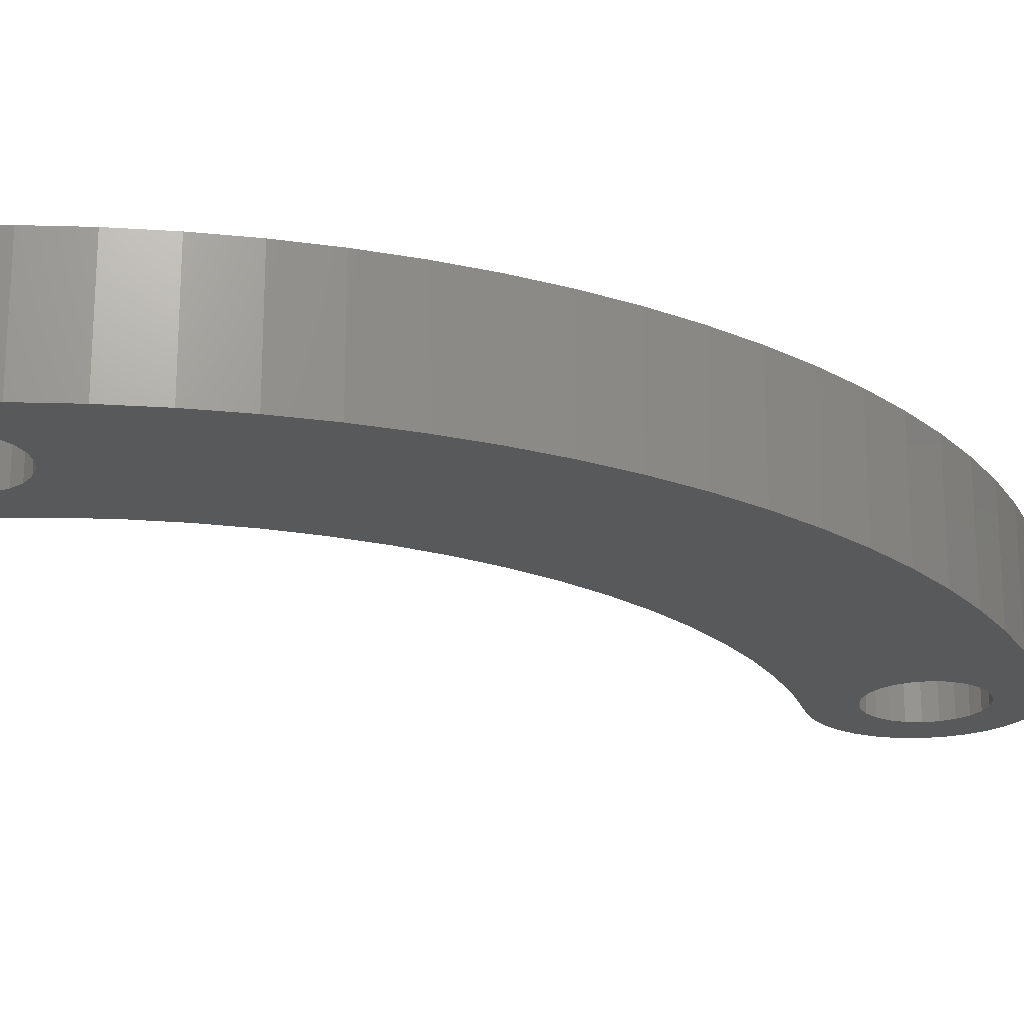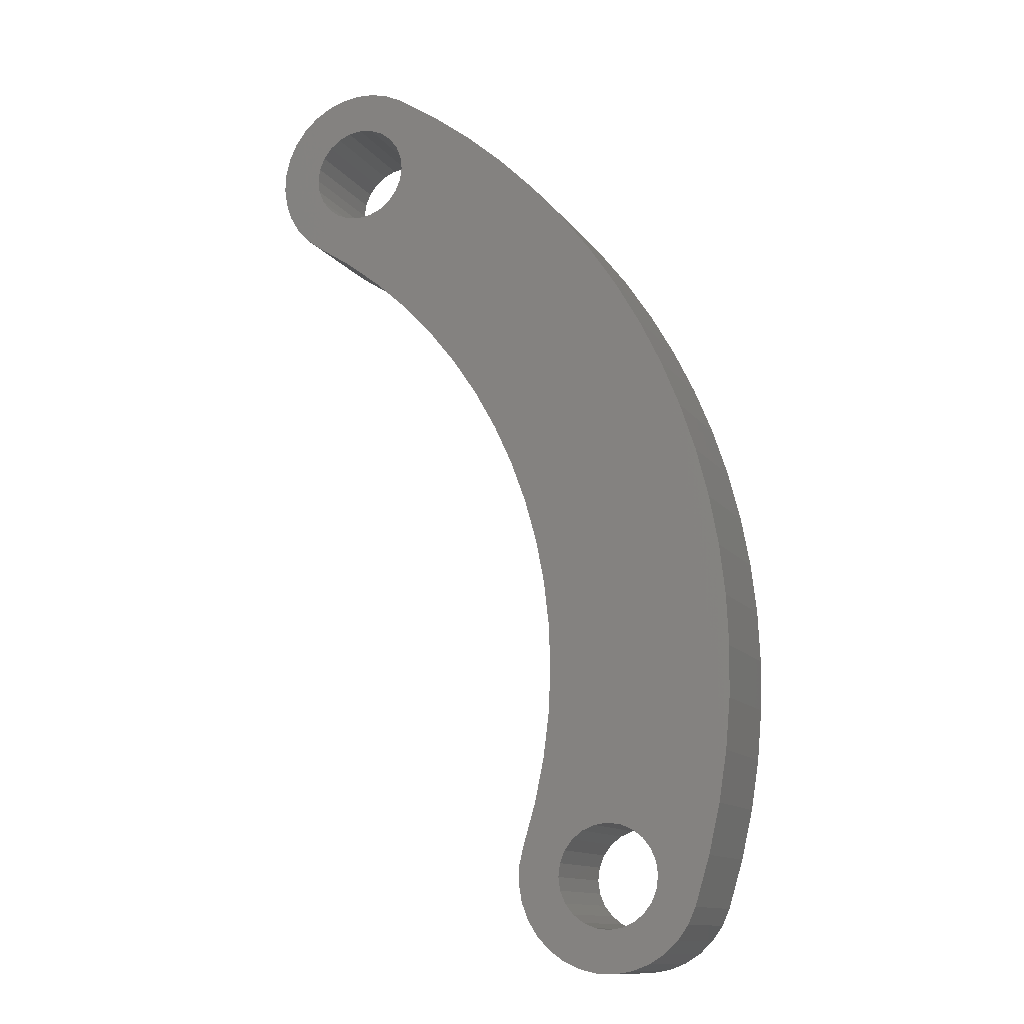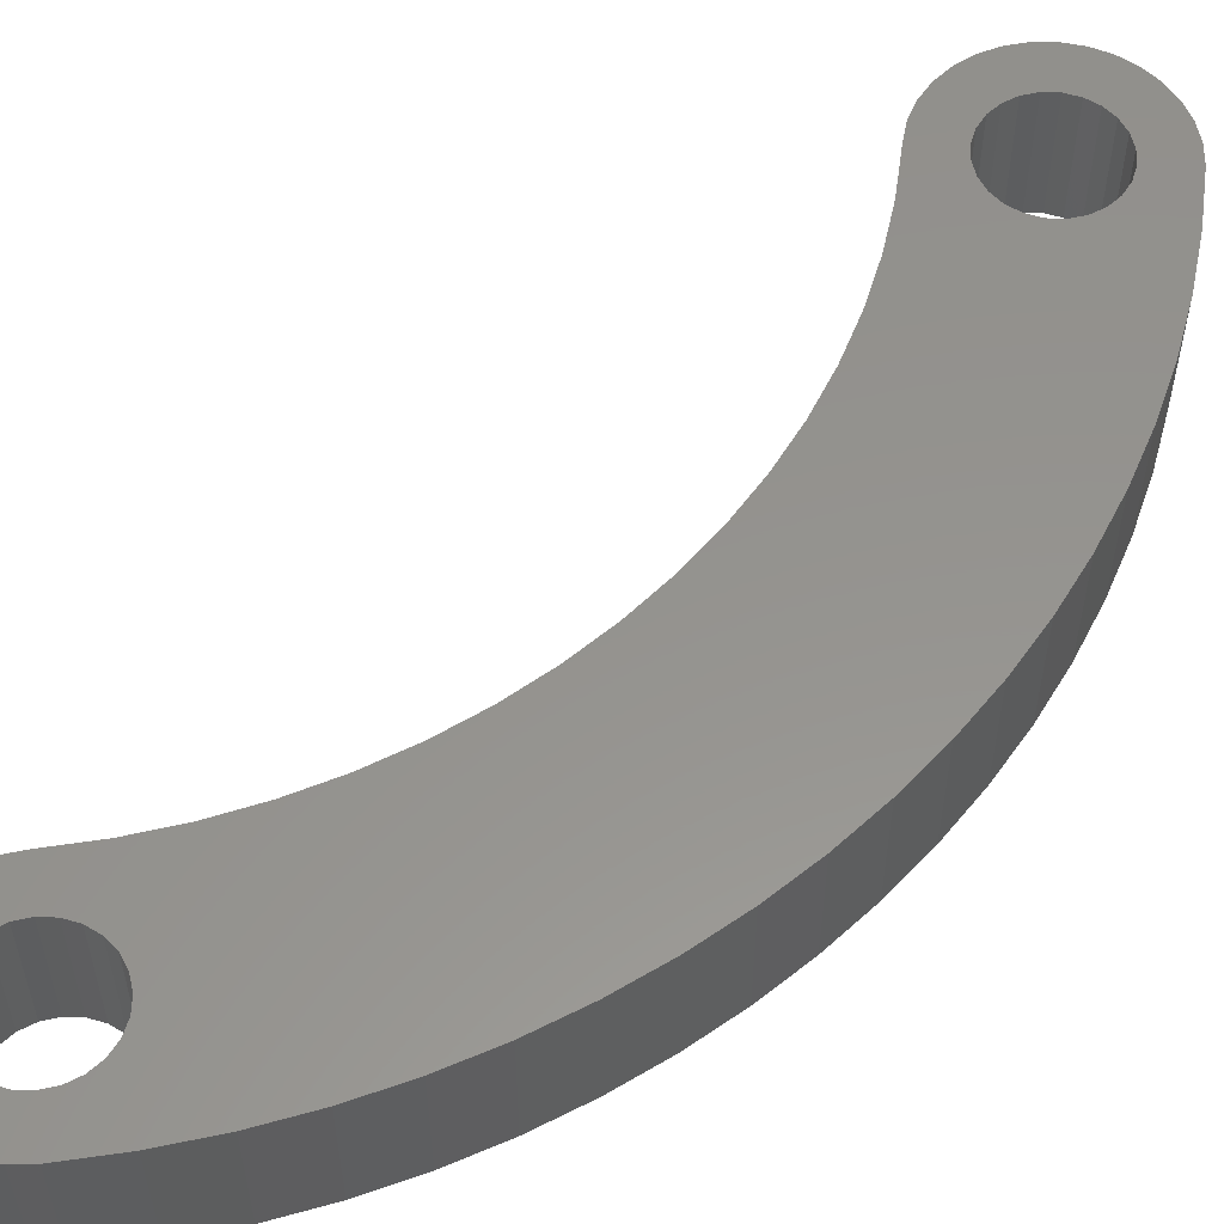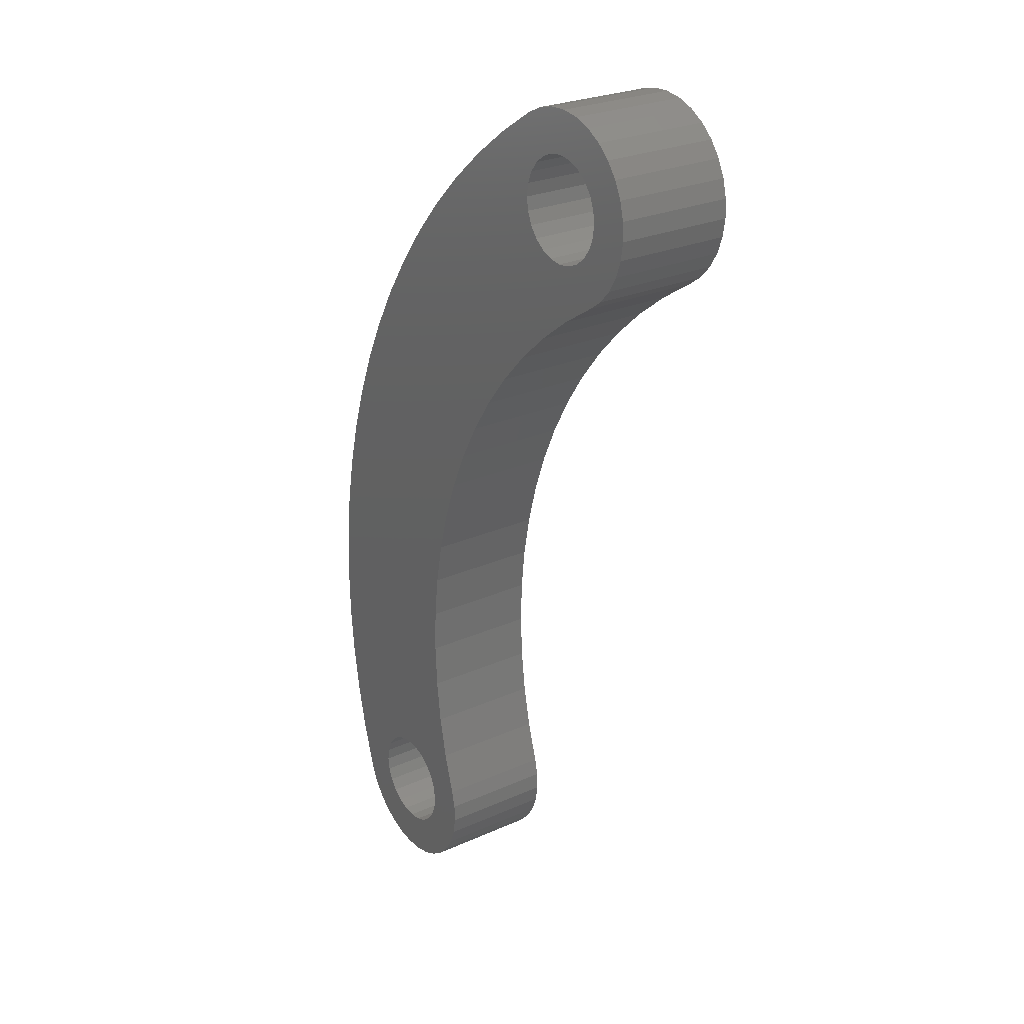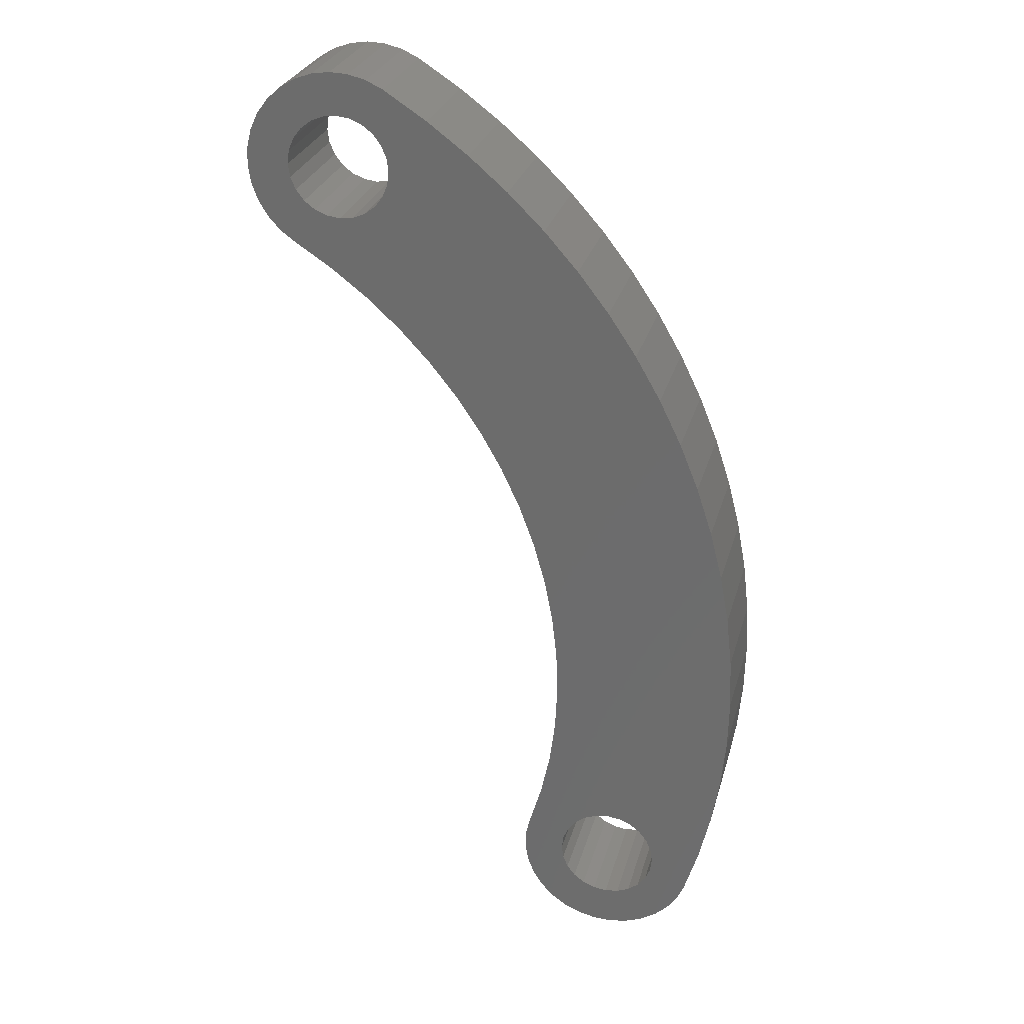
<metadata>
{"format":"stl","ext":"stl","renderer":"f3d","projection":"perspective","resolution":1024,"background":"white","views":[{"elev":-21.5,"azim":-146.1,"up":"+Z"},{"elev":-12.5,"azim":-157.9,"up":"+Y"},{"elev":56.5,"azim":-155.6,"up":"+Z"},{"elev":26.3,"azim":55.0,"up":"+Y"},{"elev":27.8,"azim":-165.5,"up":"+Y"}]}
</metadata>
<code>
# stl→obj: 234 verts, 472 faces
v -1.1 13 2.5
v -1.063 13.28 2.5
v -3.633 12.77 2.5
v -1.063 12.72 2.5
v -6.058 -2.4 2.5
v -4.439 -1.939 2.5
v -4.636 -1.002 2.5
v -4.757 -0.05171 2.5
v -4.802 0.9052 2.5
v -7.567 -4.818 2.5
v -6.066 -4.6 2.5
v -6.351 -4.561 2.5
v -5.127 11.19 2.5
v -2.021e-16 11.9 2.5
v -0.2847 11.94 2.5
v -5.773 -2.439 2.5
v 1.606 11.81 2.5
v 0.2847 11.94 2.5
v -4.168 -2.858 2.5
v -5.508 -2.55 2.5
v -5.281 -2.725 2.5
v -5.107 -2.954 2.5
v -4.999 -3.219 2.5
v -4.079 -3.24 2.5
v -7.281 -5.086 2.5
v -6.948 -5.293 2.5
v -6.581 -5.432 2.5
v -6.194 -5.496 2.5
v -5.782 -4.564 2.5
v -5.42 -5.394 2.5
v -5.063 -5.233 2.5
v -4.744 -5.004 2.5
v -4.476 -4.719 2.5
v -4.269 -4.386 2.5
v -5.516 -4.455 2.5
v -8.512 -2.044 2.5
v -6.395 9.433 2.5
v -6.936 8.491 2.5
v -7.412 7.516 2.5
v -7.821 6.51 2.5
v -8.16 5.479 2.5
v -8.429 4.427 2.5
v -8.626 3.359 2.5
v -5.791 10.34 2.5
v -4.771 1.863 2.5
v -4.663 2.814 2.5
v -4.48 3.755 2.5
v -4.222 4.677 2.5
v -3.892 5.577 2.5
v -3.491 6.447 2.5
v -3.022 7.282 2.5
v -2.488 8.077 2.5
v -1.892 8.827 2.5
v -1.238 9.527 2.5
v -0.53 10.17 2.5
v -8.27 -3.102 2.5
v -7.124 -3.211 2.5
v -7.013 -2.946 2.5
v -6.837 -2.719 2.5
v -6.608 -2.545 2.5
v -6.343 -2.436 2.5
v -7.956 -4.142 2.5
v -7.795 -4.499 2.5
v -6.843 -4.275 2.5
v -7.017 -4.046 2.5
v -7.126 -3.781 2.5
v -7.162 -3.496 2.5
v 3.116e-16 14.1 2.5
v 0.2847 14.06 2.5
v 1.715 14.03 2.5
v 1.482 14.34 2.5
v 1.191 14.61 2.5
v 0.8551 14.81 2.5
v 0.4859 14.94 2.5
v 0.0981 15 2.5
v -0.2935 14.98 2.5
v -0.6738 14.88 2.5
v -1.028 14.72 2.5
v -1.94 14.13 2.5
v -0.2847 14.06 2.5
v -2.81 13.48 2.5
v -0.9526 13.55 2.5
v -0.7778 13.78 2.5
v -0.55 13.95 2.5
v -4.407 12.01 2.5
v -0.55 12.05 2.5
v -0.7778 12.22 2.5
v -0.9526 12.45 2.5
v 0.2269 10.76 2.5
v -5.802 -5.483 2.5
v -8.681 -0.9713 2.5
v -8.75 2.28 2.5
v -8.778 0.1101 2.5
v -8.801 1.196 2.5
v -6.616 -4.45 2.5
v -4.067 -3.632 2.5
v -4.962 -3.504 2.5
v -4.131 -4.019 2.5
v -5.001 -3.789 2.5
v -5.112 -4.054 2.5
v -5.287 -4.281 2.5
v 1.883 13.67 2.5
v 0.55 13.95 2.5
v 0.7778 13.78 2.5
v 1.978 13.29 2.5
v 0.9526 13.55 2.5
v 1.063 13.28 2.5
v 1.998 12.9 2.5
v 1.1 13 2.5
v 1.94 12.51 2.5
v 1.063 12.72 2.5
v 0.9526 12.45 2.5
v 1.808 12.14 2.5
v 0.7778 12.22 2.5
v 0.55 12.05 2.5
v 1.028 11.28 2.5
v 1.343 11.52 2.5
v -3.633 12.77 0
v -1.063 13.28 0
v -1.1 13 0
v -1.063 12.72 0
v -4.636 -1.002 0
v -4.439 -1.939 0
v -6.058 -2.4 0
v -4.757 -0.05171 0
v -4.802 0.9052 0
v -6.351 -4.561 0
v -6.066 -4.6 0
v -7.567 -4.818 0
v -0.2847 11.94 0
v -2.021e-16 11.9 0
v -5.127 11.19 0
v -5.773 -2.439 0
v 0.2847 11.94 0
v 1.606 11.81 0
v -4.168 -2.858 0
v -4.079 -3.24 0
v -4.999 -3.219 0
v -5.107 -2.954 0
v -5.281 -2.725 0
v -5.508 -2.55 0
v -6.194 -5.496 0
v -6.581 -5.432 0
v -6.948 -5.293 0
v -7.281 -5.086 0
v -5.782 -4.564 0
v -5.516 -4.455 0
v -4.269 -4.386 0
v -4.476 -4.719 0
v -4.744 -5.004 0
v -5.063 -5.233 0
v -5.42 -5.394 0
v -8.512 -2.044 0
v -8.626 3.359 0
v -8.429 4.427 0
v -8.16 5.479 0
v -7.821 6.51 0
v -7.412 7.516 0
v -6.936 8.491 0
v -6.395 9.433 0
v -5.791 10.34 0
v -0.53 10.17 0
v -1.238 9.527 0
v -1.892 8.827 0
v -2.488 8.077 0
v -3.022 7.282 0
v -3.491 6.447 0
v -3.892 5.577 0
v -4.222 4.677 0
v -4.48 3.755 0
v -4.663 2.814 0
v -4.771 1.863 0
v -8.27 -3.102 0
v -6.343 -2.436 0
v -6.608 -2.545 0
v -6.837 -2.719 0
v -7.013 -2.946 0
v -7.124 -3.211 0
v -7.956 -4.142 0
v -7.162 -3.496 0
v -7.126 -3.781 0
v -7.017 -4.046 0
v -6.843 -4.275 0
v -7.795 -4.499 0
v 3.116e-16 14.1 0
v -0.2847 14.06 0
v -1.94 14.13 0
v -1.028 14.72 0
v -0.6738 14.88 0
v -0.2935 14.98 0
v 0.0981 15 0
v 0.4859 14.94 0
v 0.8551 14.81 0
v 1.191 14.61 0
v 1.482 14.34 0
v 1.715 14.03 0
v 0.2847 14.06 0
v -2.81 13.48 0
v -0.55 13.95 0
v -0.7778 13.78 0
v -0.9526 13.55 0
v -4.407 12.01 0
v -0.9526 12.45 0
v -0.7778 12.22 0
v -0.55 12.05 0
v 0.2269 10.76 0
v -5.802 -5.483 0
v -8.75 2.28 0
v -8.681 -0.9713 0
v -8.801 1.196 0
v -8.778 0.1101 0
v -6.616 -4.45 0
v -4.962 -3.504 0
v -4.067 -3.632 0
v -5.001 -3.789 0
v -4.131 -4.019 0
v -5.112 -4.054 0
v -5.287 -4.281 0
v 0.55 13.95 0
v 1.883 13.67 0
v 0.7778 13.78 0
v 0.9526 13.55 0
v 1.978 13.29 0
v 1.063 13.28 0
v 1.1 13 0
v 1.998 12.9 0
v 1.063 12.72 0
v 1.94 12.51 0
v 0.9526 12.45 0
v 0.7778 12.22 0
v 1.808 12.14 0
v 0.55 12.05 0
v 1.028 11.28 0
v 1.343 11.52 0
f 1 2 3
f 1 3 4
f 5 6 7
f 5 7 8
f 5 8 9
f 10 11 12
f 13 14 15
f 6 5 16
f 17 18 14
f 19 6 16
f 19 16 20
f 19 20 21
f 19 21 22
f 19 22 23
f 19 23 24
f 10 25 26
f 10 26 27
f 10 27 28
f 29 30 31
f 29 31 32
f 29 32 33
f 29 33 34
f 29 34 35
f 36 37 38
f 36 38 39
f 36 39 40
f 36 40 41
f 36 41 42
f 36 42 43
f 44 9 45
f 44 45 46
f 44 46 47
f 44 47 48
f 44 48 49
f 44 49 50
f 44 50 51
f 44 51 52
f 44 52 53
f 44 53 54
f 44 54 55
f 44 55 13
f 56 57 58
f 56 58 59
f 56 59 60
f 56 60 61
f 56 61 36
f 62 63 64
f 62 64 65
f 62 65 66
f 62 66 67
f 62 67 57
f 62 57 56
f 68 69 70
f 68 70 71
f 68 71 72
f 68 72 73
f 68 73 74
f 68 74 75
f 68 75 76
f 68 76 77
f 68 77 78
f 68 78 79
f 68 79 80
f 81 3 2
f 81 2 82
f 81 82 83
f 81 83 84
f 81 84 80
f 81 80 79
f 85 13 15
f 85 15 86
f 85 86 87
f 85 87 88
f 85 88 4
f 85 4 3
f 13 55 14
f 14 55 89
f 14 89 17
f 30 29 90
f 90 29 11
f 90 11 28
f 28 11 10
f 36 43 91
f 91 43 92
f 91 92 93
f 93 92 94
f 9 44 5
f 5 44 37
f 5 37 61
f 61 37 36
f 10 12 63
f 63 12 95
f 63 95 64
f 24 23 96
f 96 23 97
f 96 97 98
f 98 97 99
f 98 99 100
f 98 100 34
f 34 100 101
f 34 101 35
f 70 69 102
f 102 69 103
f 102 103 104
f 102 104 105
f 105 104 106
f 105 106 107
f 105 107 108
f 108 107 109
f 108 109 110
f 110 109 111
f 110 111 112
f 110 112 113
f 113 112 114
f 113 114 17
f 17 114 115
f 17 115 18
f 89 116 17
f 17 116 117
f 118 119 120
f 121 118 120
f 122 123 124
f 125 122 124
f 126 125 124
f 127 128 129
f 130 131 132
f 133 124 123
f 131 134 135
f 136 137 138
f 136 138 139
f 136 139 140
f 136 140 141
f 136 141 133
f 136 133 123
f 129 142 143
f 129 143 144
f 129 144 145
f 146 147 148
f 146 148 149
f 146 149 150
f 146 150 151
f 146 151 152
f 153 154 155
f 153 155 156
f 153 156 157
f 153 157 158
f 153 158 159
f 153 159 160
f 161 132 162
f 161 162 163
f 161 163 164
f 161 164 165
f 161 165 166
f 161 166 167
f 161 167 168
f 161 168 169
f 161 169 170
f 161 170 171
f 161 171 172
f 161 172 126
f 173 153 174
f 173 174 175
f 173 175 176
f 173 176 177
f 173 177 178
f 179 173 178
f 179 178 180
f 179 180 181
f 179 181 182
f 179 182 183
f 179 183 184
f 185 186 187
f 185 187 188
f 185 188 189
f 185 189 190
f 185 190 191
f 185 191 192
f 185 192 193
f 185 193 194
f 185 194 195
f 185 195 196
f 185 196 197
f 198 187 186
f 198 186 199
f 198 199 200
f 198 200 201
f 198 201 119
f 198 119 118
f 202 118 121
f 202 121 203
f 202 203 204
f 202 204 205
f 202 205 130
f 202 130 132
f 162 132 206
f 206 132 131
f 206 131 135
f 146 152 128
f 128 152 207
f 128 207 129
f 129 207 142
f 154 153 208
f 208 153 209
f 208 209 210
f 210 209 211
f 161 126 160
f 160 126 124
f 160 124 153
f 153 124 174
f 127 129 212
f 212 129 184
f 212 184 183
f 138 137 213
f 213 137 214
f 213 214 215
f 215 214 216
f 215 216 217
f 217 216 218
f 218 216 148
f 218 148 147
f 197 196 219
f 219 196 220
f 219 220 221
f 221 220 222
f 222 220 223
f 222 223 224
f 224 223 225
f 225 223 226
f 225 226 227
f 227 226 228
f 227 228 229
f 229 228 230
f 230 228 231
f 230 231 232
f 232 231 135
f 232 135 134
f 233 206 234
f 234 206 135
f 1 120 2
f 2 120 119
f 2 119 82
f 82 119 201
f 82 201 83
f 83 201 200
f 83 200 84
f 84 200 199
f 84 199 80
f 80 199 186
f 80 186 68
f 68 186 185
f 68 185 69
f 69 185 197
f 69 197 103
f 103 197 219
f 103 219 104
f 104 219 221
f 104 221 106
f 106 221 222
f 106 222 107
f 107 222 224
f 107 224 109
f 109 224 225
f 109 225 111
f 111 225 227
f 111 227 112
f 112 227 229
f 112 229 114
f 114 229 230
f 114 230 115
f 115 230 232
f 115 232 18
f 18 232 134
f 18 134 14
f 14 134 131
f 14 131 15
f 15 131 130
f 15 130 86
f 86 130 205
f 86 205 87
f 87 205 204
f 87 204 88
f 88 204 203
f 88 203 4
f 4 203 121
f 4 121 1
f 1 121 120
f 67 180 57
f 57 180 178
f 57 178 58
f 58 178 177
f 58 177 59
f 59 177 176
f 59 176 60
f 60 176 175
f 60 175 61
f 61 175 174
f 61 174 5
f 5 174 124
f 5 124 16
f 16 124 133
f 16 133 20
f 20 133 141
f 20 141 21
f 21 141 140
f 21 140 22
f 22 140 139
f 22 139 23
f 23 139 138
f 23 138 97
f 97 138 213
f 97 213 99
f 99 213 215
f 99 215 100
f 100 215 217
f 100 217 101
f 101 217 218
f 101 218 35
f 35 218 147
f 35 147 29
f 29 147 146
f 29 146 11
f 11 146 128
f 11 128 12
f 12 128 127
f 12 127 95
f 95 127 212
f 95 212 64
f 64 212 183
f 64 183 65
f 65 183 182
f 65 182 66
f 66 182 181
f 66 181 67
f 67 181 180
f 19 136 6
f 6 136 123
f 6 123 7
f 7 123 122
f 7 122 8
f 8 122 125
f 8 125 9
f 9 125 126
f 9 126 45
f 45 126 172
f 45 172 46
f 46 172 171
f 46 171 47
f 47 171 170
f 47 170 48
f 48 170 169
f 48 169 49
f 49 169 168
f 49 168 50
f 50 168 167
f 50 167 51
f 51 167 166
f 51 166 52
f 52 166 165
f 52 165 53
f 53 165 164
f 53 164 54
f 54 164 163
f 54 163 55
f 55 163 162
f 55 162 89
f 89 162 206
f 89 206 116
f 116 206 233
f 136 19 137
f 137 19 24
f 137 24 214
f 214 24 96
f 214 96 216
f 216 96 98
f 216 98 148
f 148 98 34
f 148 34 149
f 149 34 33
f 149 33 150
f 150 33 32
f 150 32 151
f 151 32 31
f 151 31 152
f 152 31 30
f 152 30 207
f 207 30 90
f 207 90 142
f 142 90 28
f 142 28 143
f 143 28 27
f 143 27 144
f 144 27 26
f 144 26 145
f 145 26 25
f 145 25 129
f 129 25 10
f 129 10 184
f 184 10 63
f 184 63 179
f 179 63 62
f 179 62 173
f 173 62 56
f 173 56 153
f 153 56 36
f 153 36 209
f 209 36 91
f 209 91 211
f 211 91 93
f 211 93 210
f 210 93 94
f 210 94 208
f 208 94 92
f 208 92 154
f 154 92 43
f 154 43 155
f 155 43 42
f 155 42 156
f 156 42 41
f 156 41 157
f 157 41 40
f 157 40 158
f 158 40 39
f 158 39 159
f 159 39 38
f 159 38 160
f 160 38 37
f 160 37 161
f 161 37 44
f 161 44 132
f 132 44 13
f 132 13 202
f 202 13 85
f 202 85 118
f 118 85 3
f 118 3 198
f 198 3 81
f 198 81 187
f 187 81 79
f 187 79 188
f 188 79 78
f 188 78 189
f 189 78 77
f 189 77 190
f 190 77 76
f 190 76 191
f 191 76 75
f 191 75 192
f 192 75 74
f 192 74 193
f 193 74 73
f 193 73 194
f 194 73 72
f 194 72 195
f 195 72 71
f 195 71 196
f 196 71 70
f 196 70 220
f 220 70 102
f 220 102 223
f 223 102 105
f 223 105 226
f 226 105 108
f 226 108 228
f 228 108 110
f 228 110 231
f 231 110 113
f 231 113 135
f 135 113 17
f 135 17 234
f 234 17 117
f 234 117 233
f 233 117 116

</code>
